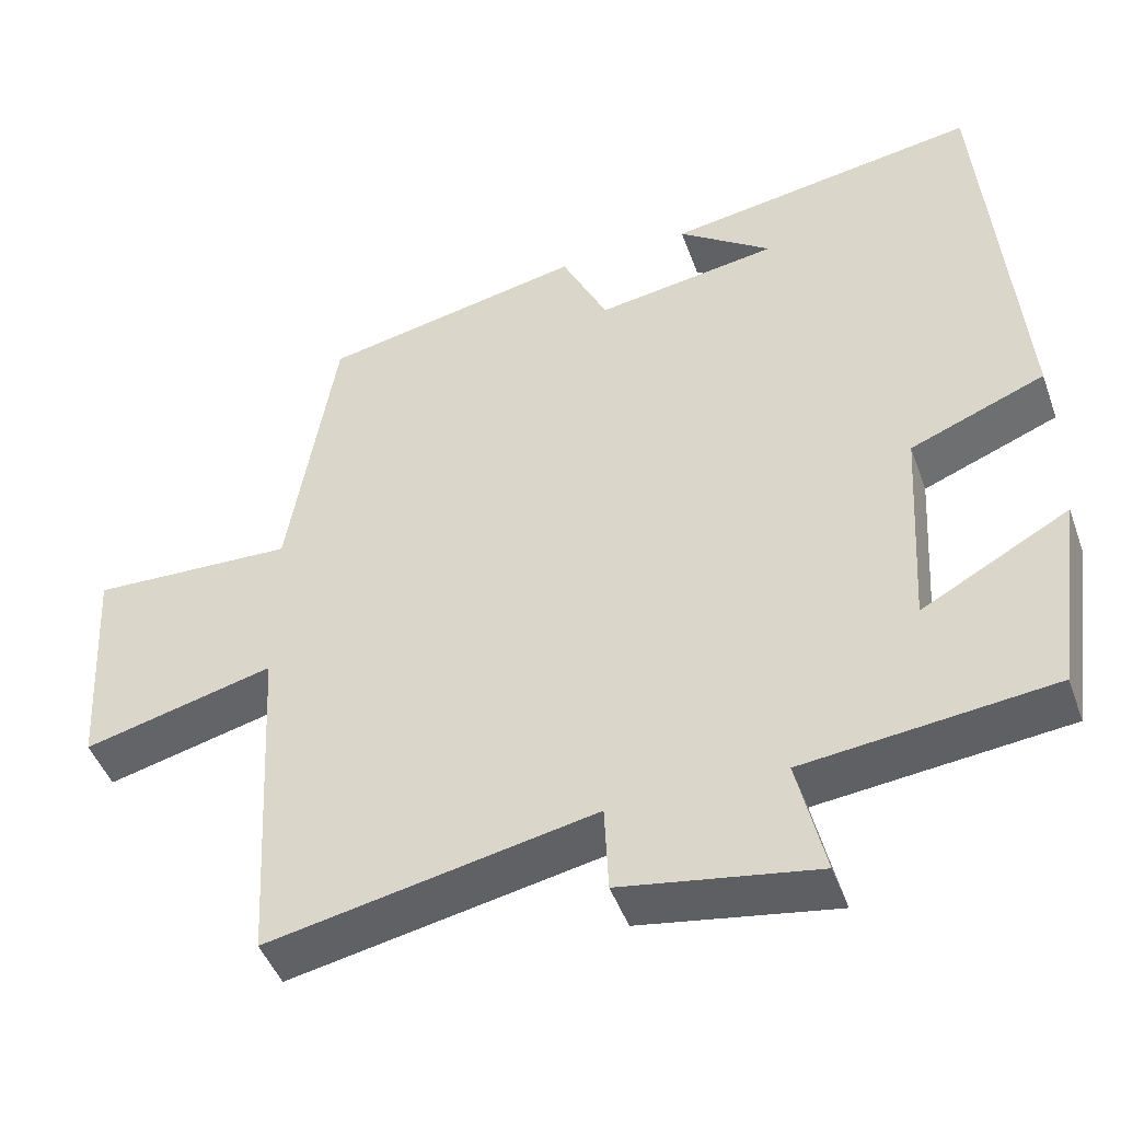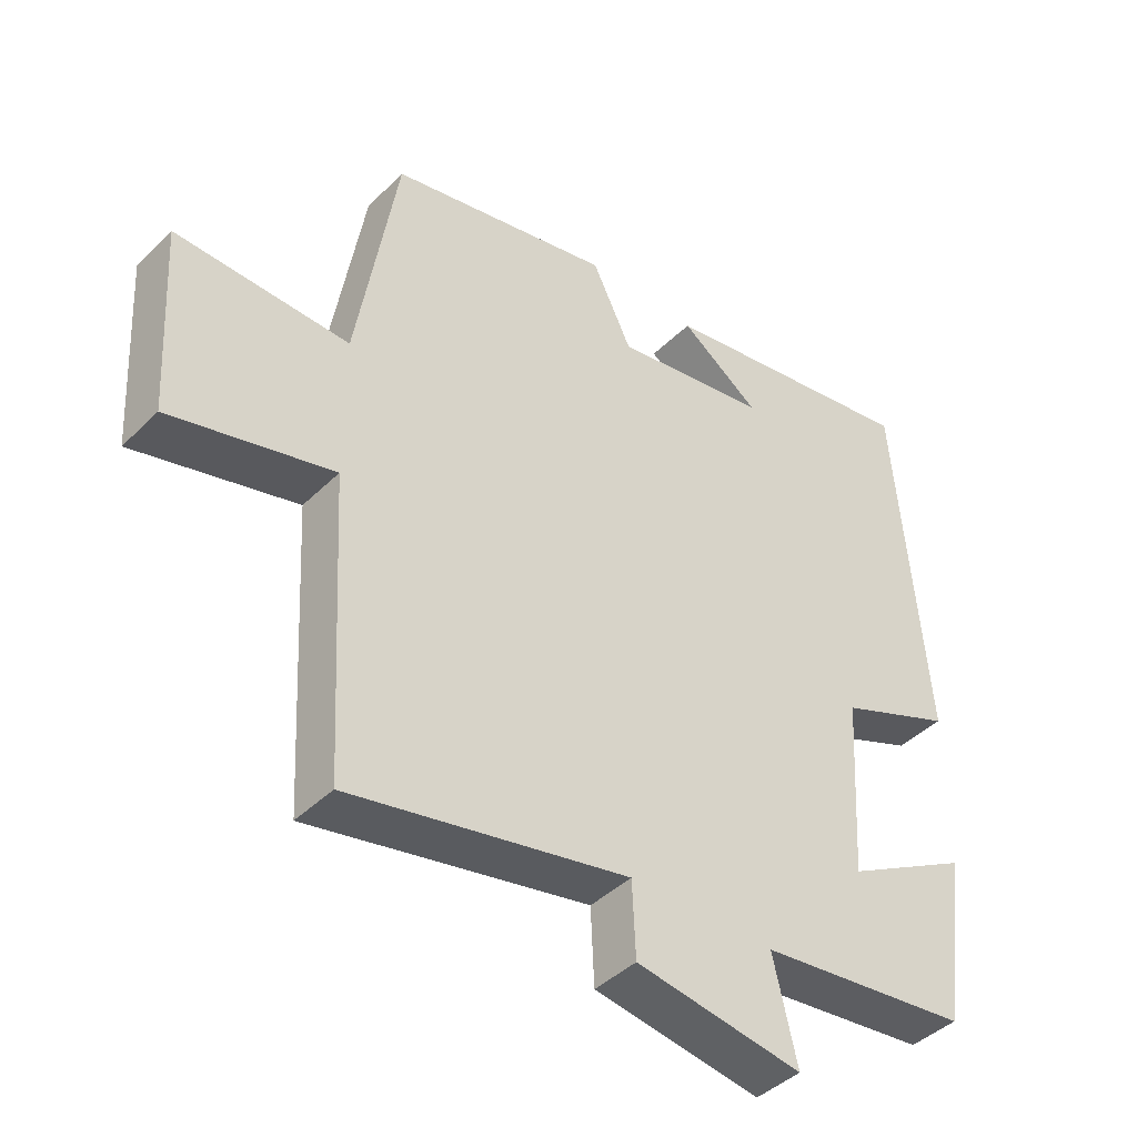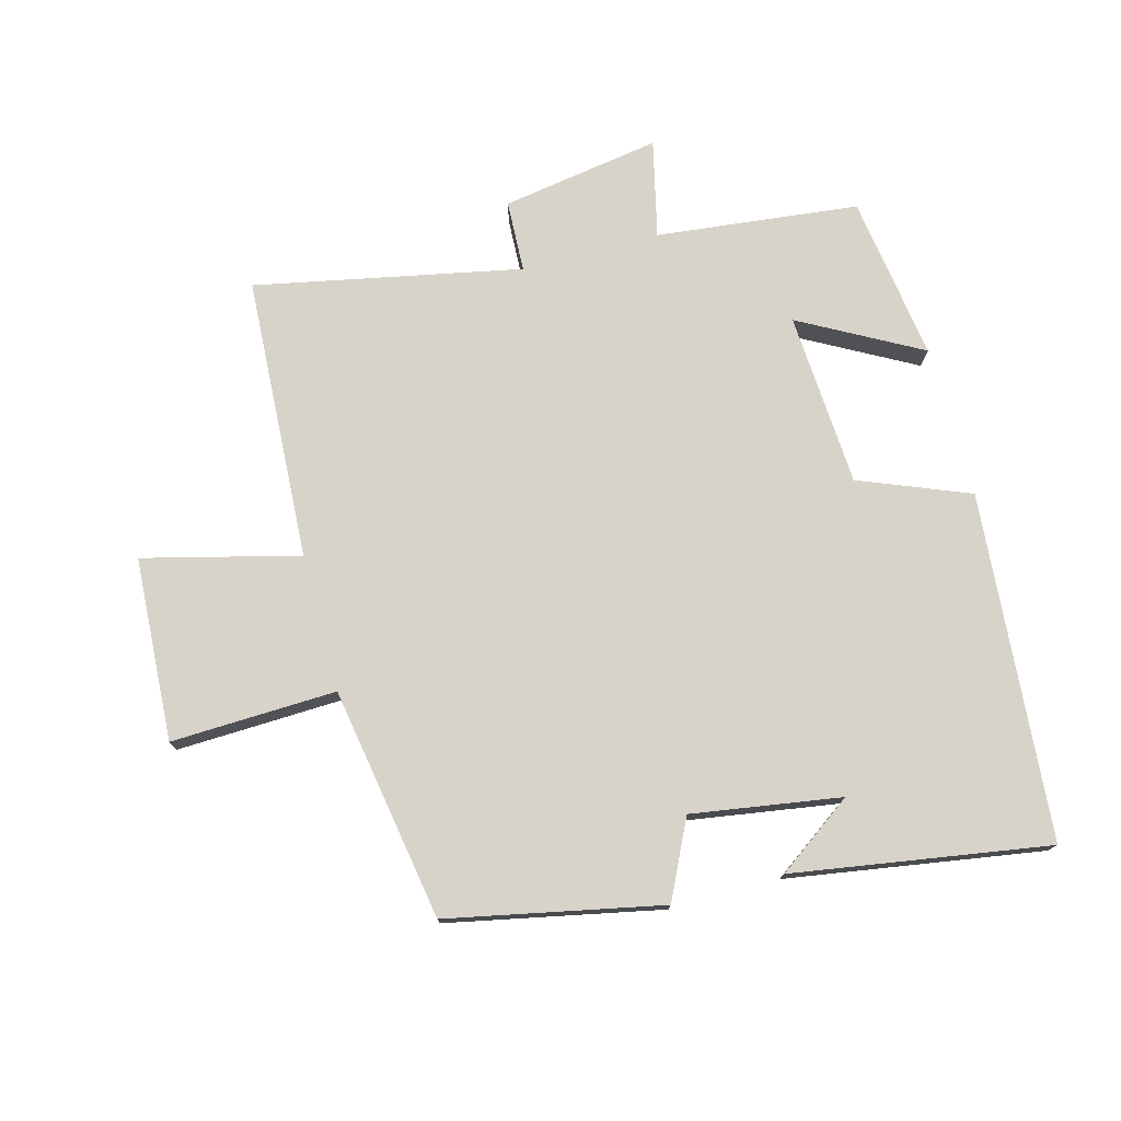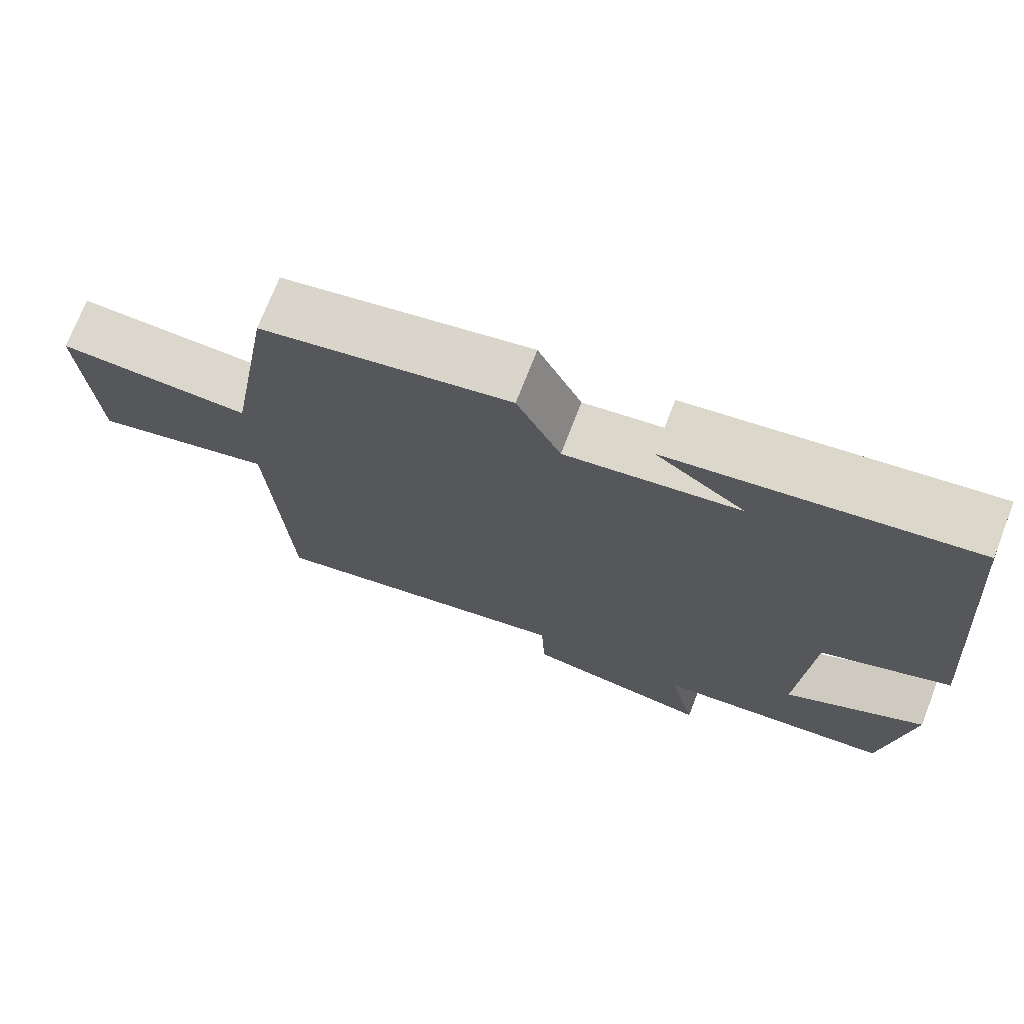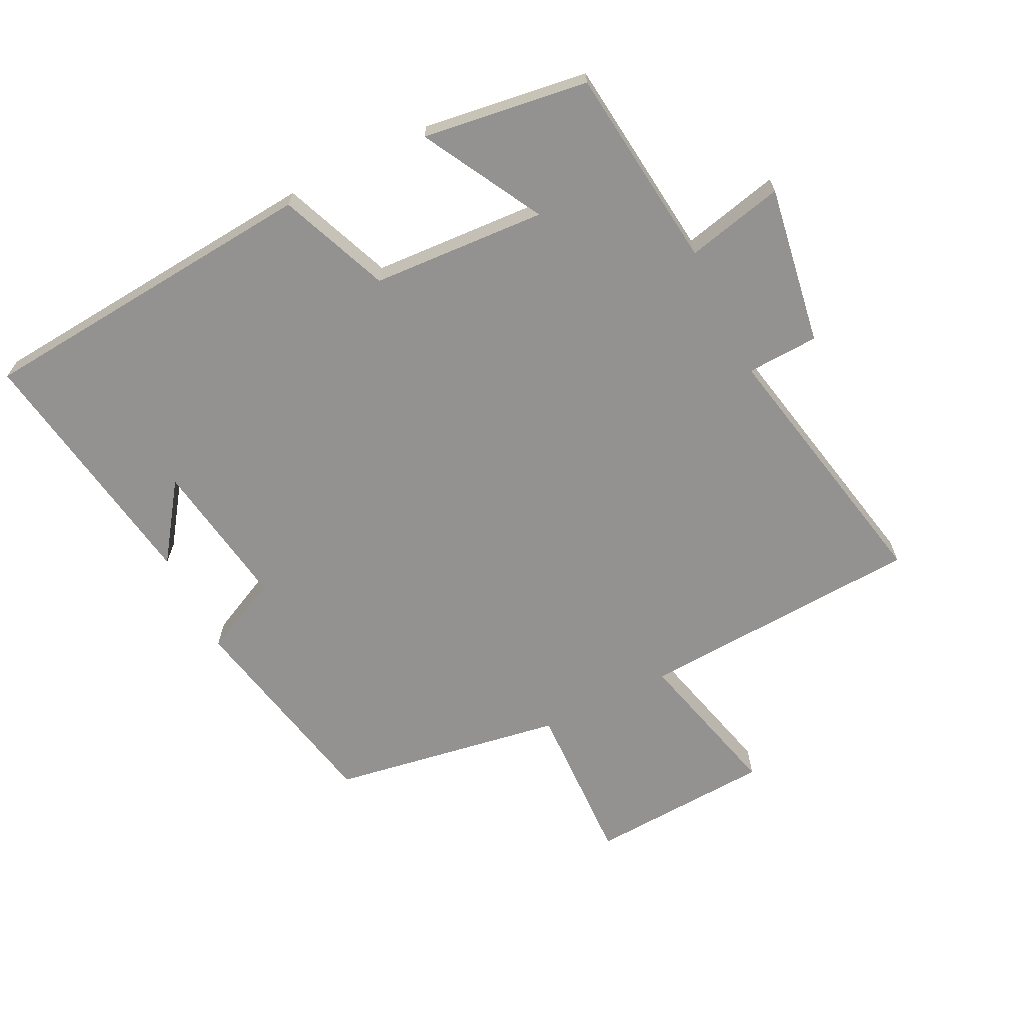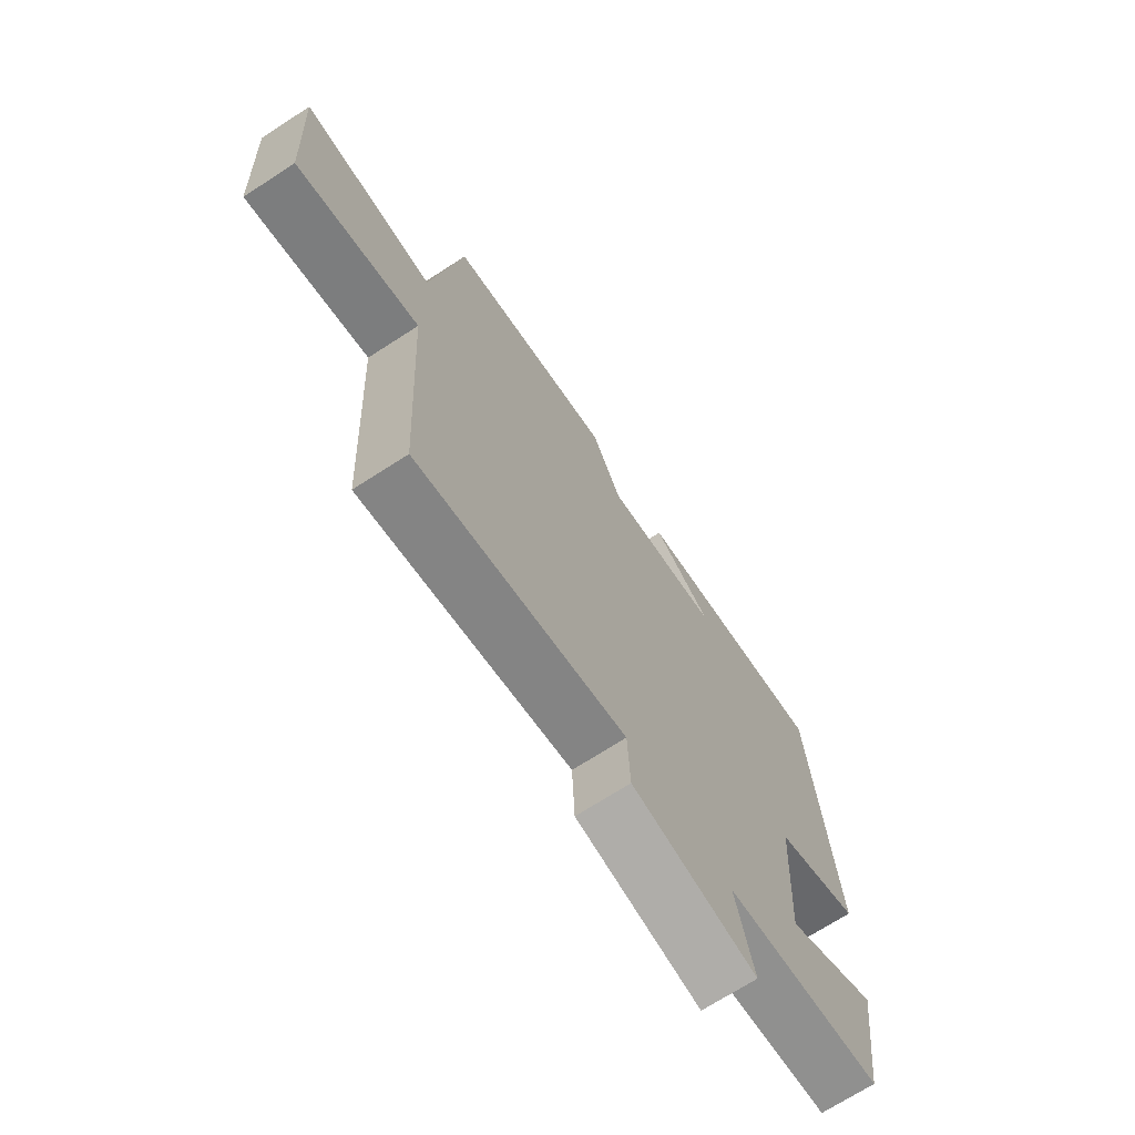
<metadata>
{"format":"obj","ext":"obj","renderer":"f3d","projection":"perspective","resolution":1024,"background":"white","views":[{"elev":-46.0,"azim":19.3,"up":"+Z"},{"elev":-42.4,"azim":-40.7,"up":"+Z"},{"elev":75.8,"azim":-15.1,"up":"+Y"},{"elev":72.6,"azim":21.2,"up":"+Z"},{"elev":-66.5,"azim":116.5,"up":"+Y"},{"elev":-70.6,"azim":-57.1,"up":"+Z"}]}
</metadata>
<code>
v 0.464 0.07 -0.465
v 0.151 0.07 -0.5
v 0.186 0.07 -0.651
v -0.06 0.07 -0.611
v -0.065 0.07 -0.5
v -0.476 0.07 -0.583
v -0.5 0.07 -0.143
v -0.74 0.07 -0.204
v -0.756 0.07 0.08
v -0.5 0.07 0.071
v -0.44 0.07 0.432
v -0.11 0.07 0.5
v -0.052 0.07 0.38
v 0.178 0.07 0.416
v 0.06 0.07 0.5
v 0.455 0.07 0.563
v 0.5 0.07 0.027
v 0.33 0.07 -0.041
v 0.314 0.07 -0.311
v 0.5 0.07 -0.209
v 0.464 0 -0.465
v 0.151 0 -0.5
v 0.186 0 -0.651
v -0.06 0 -0.611
v -0.065 0 -0.5
v -0.476 0 -0.583
v -0.5 0 -0.143
v -0.74 0 -0.204
v -0.756 0 0.08
v -0.5 0 0.071
v -0.44 0 0.432
v -0.11 0 0.5
v -0.052 0 0.38
v 0.178 0 0.416
v 0.06 0 0.5
v 0.455 0 0.563
v 0.5 0 0.027
v 0.33 0 -0.041
v 0.314 0 -0.311
v 0.5 0 -0.209
f 19 20 1 2
f 18 19 2
f 16 17 18
f 16 18 2
f 14 15 16
f 14 16 2
f 13 14 2
f 10 11 12 13
f 10 13 2
f 7 8 9 10
f 5 6 7 10
f 5 10 2 3
f 3 4 5
f 22 21 40 39
f 22 39 38
f 38 37 36
f 22 38 36
f 36 35 34
f 22 36 34
f 22 34 33
f 33 32 31 30
f 22 33 30
f 30 29 28 27
f 30 27 26 25
f 23 22 30 25
f 25 24 23
f 1 21 22 2
f 2 22 23 3
f 3 23 24 4
f 4 24 25 5
f 5 25 26 6
f 6 26 27 7
f 7 27 28 8
f 8 28 29 9
f 9 29 30 10
f 10 30 31 11
f 11 31 32 12
f 12 32 33 13
f 13 33 34 14
f 14 34 35 15
f 15 35 36 16
f 16 36 37 17
f 17 37 38 18
f 18 38 39 19
f 19 39 40 20
f 20 40 21 1

</code>
